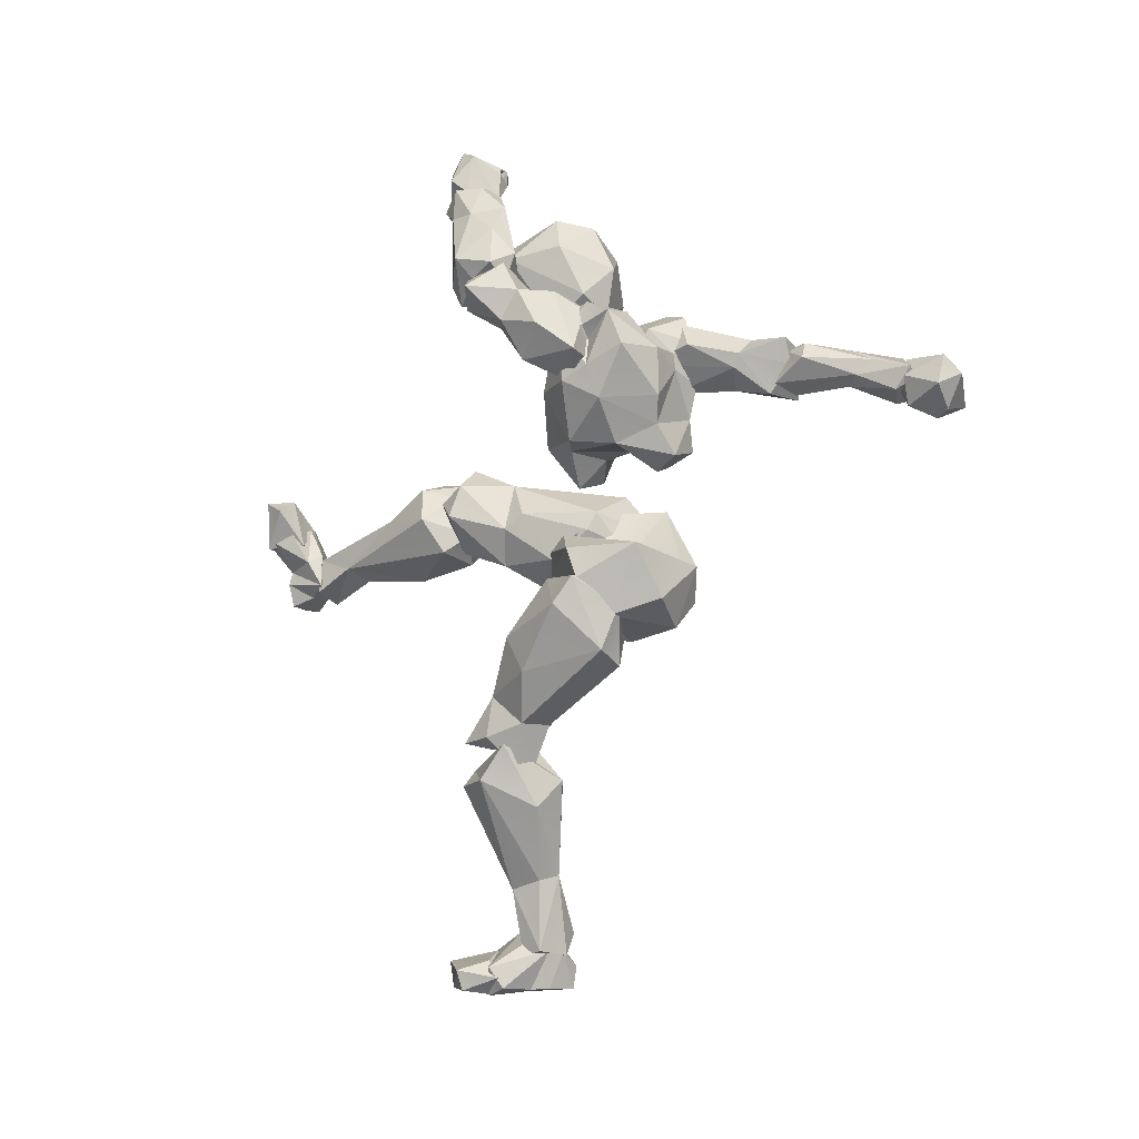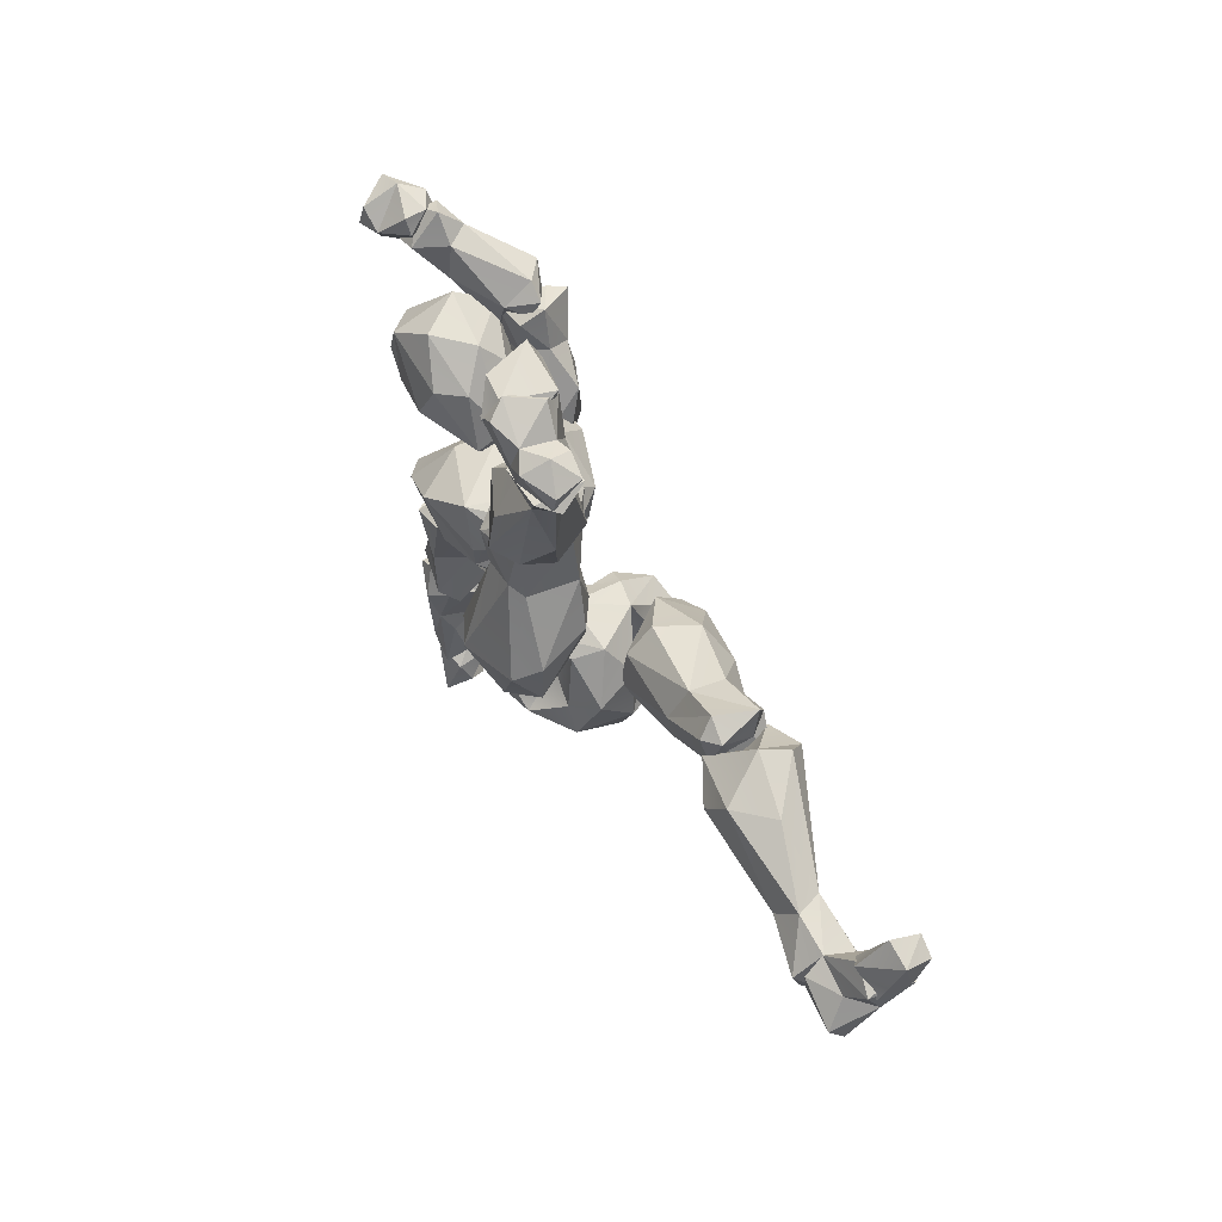
<metadata>
{"format":"obj","ext":"obj","renderer":"f3d","projection":"perspective","resolution":1024,"background":"white","views":[{"elev":-2.9,"azim":118.9,"up":"+Y"},{"elev":67.4,"azim":-32.4,"up":"+Z"}]}
</metadata>
<code>
o Beta_Surface
v -0.04988 0.8075 0.889
v -0.003164 0.8168 1.032
v 0.0547 0.9774 1.148
v 0.1365 0.9823 1.065
v -0.04175 0.7772 0.9957
v -0.05469 0.8627 1.174
v 0.1494 0.9164 1.033
v 0.05996 1.015 1.113
v 0.1025 0.8332 0.9743
v -0.0287 1.005 1.134
v 0.04285 0.9217 1.152
v 0.09746 0.9929 0.9127
v 0.05011 0.8712 0.8721
v -0.01685 0.8154 1.103
v -0.04095 0.9613 1.011
v 0.02564 0.8922 1.045
v -0.1158 1.07 1.112
v -0.2231 0.9903 1.06
v -0.2195 0.9595 0.95
v -0.05477 0.9591 0.8816
v -0.1528 0.812 0.9702
v -0.1152 0.8876 1.151
v -0.1095 0.7891 1.089
v -0.06007 0.9787 1.181
v -0.1969 1.061 1.06
v -0.105 0.946 0.8631
v -0.1378 0.8653 0.8836
v -0.1565 0.9816 1.155
v -0.1484 0.8502 1.024
v -0.2104 0.9014 0.9728
v -0.164 1.076 0.9669
v -0.1299 0.9316 1.041
v -0.05348 1.437 1.071
v 0.1459 1.215 1.051
v 0.023 1.15 0.8975
v 0.1918 1.374 0.9845
v 0.1634 1.469 1.074
v 0.1059 1.474 1.081
v 0.09846 1.197 1.076
v 0.1746 1.493 0.9403
v -0.001301 1.377 0.8641
v 0.07989 1.501 0.943
v 0.07561 1.417 0.8692
v -0.04649 1.136 1.068
v -0.01812 1.172 1.145
v 0.04968 1.419 1.086
v 0.07142 1.208 1.147
v 0.1008 1.31 0.8561
v 0.1615 1.434 0.9946
v 0.1945 1.342 1.043
v 0.189 1.416 0.9002
v 0.03979 1.183 0.8448
v 0.1859 1.441 1.042
v 0.1869 1.301 0.9563
v 0.04275 1.48 0.9947
v 0.124 1.207 0.9482
v 0.02721 1.12 1.09
v 0.1397 1.326 1.119
v 0.1662 1.515 0.9961
v 0.08037 1.25 0.8692
v -0.0462 1.165 0.9036
v -0.006086 1.2 0.9712
v -0.06155 1.198 0.8512
v -0.1359 1.23 1.048
v -0.117 1.286 1.13
v -0.1433 1.473 0.9676
v -0.161 1.383 1.051
v -0.04515 1.444 0.85
v 0.03797 1.426 0.9337
v 0.02538 1.469 0.9186
v -0.06733 1.15 1.114
v -0.1035 1.515 0.9326
v -0.0695 1.503 0.8734
v -0.008981 1.475 0.9966
v -0.006392 1.415 0.8723
v -0.1201 1.484 0.9112
v -0.0782 1.451 0.9161
v -0.1309 1.401 0.9332
v -0.1507 1.332 0.9252
v -0.01989 1.408 0.9356
v -0.1328 1.233 0.9652
v -0.102 1.222 1.058
v 0.000343 1.184 1.036
v -0.05922 1.271 0.8577
v -0.06884 1.35 0.8446
v 0.0817 1.72 1.119
v 0.08404 1.654 1.254
v 0.01109 1.726 1.142
v 0.04778 1.699 1.042
v 0.05935 1.603 0.9858
v 0.07294 1.497 0.9956
v 0.0419 1.384 1.133
v 0.138 1.479 1.095
v 0.1346 1.539 1.022
v 0.1402 1.65 1.08
v 0.1666 1.625 1.191
v 0.1057 1.485 1.206
v 0.06354 1.518 1.259
v 0.01056 1.393 1.061
v -0.002031 1.453 1.212
v -0.009781 1.592 1.263
v -0.04945 1.669 1.191
v -0.03518 1.532 1.011
v -0.05474 1.502 1.201
v -0.02539 1.387 1.105
v -0.08331 1.521 1.119
v -0.05253 1.688 1.103
v -0.06012 1.641 1.04
v 0.1472 0.7117 1.169
v 0.03945 0.8417 1.213
v -0.007983 0.5326 1.333
v 0.08229 0.6543 1.283
v 0.1189 0.7872 1.226
v 0.1799 0.8592 1.074
v -0.0342 0.5685 1.318
v -0.03598 0.6716 1.204
v 0.09785 0.9171 1.134
v 0.1605 0.92 1.038
v 0.09033 0.8568 0.958
v 0.1219 0.7581 0.9846
v 0.05105 0.7225 0.977
v -0.03012 0.6599 1.128
v 0.004818 0.7829 0.9895
v -0.02266 0.835 1.166
v -0.02495 0.5443 1.239
v 0.06531 0.5337 1.272
v -0.04769 0.8168 1.089
v 0.1156 0.9199 1.024
v 0.1031 0.5963 1.196
v 0.08399 0.4951 1.217
v 0.0415 0.5916 1.159
v 0.04606 0.493 1.198
v 0.01209 0.6728 1.276
v 0.003452 0.5878 1.348
v 0.1081 0.5647 1.284
v 0.08479 0.5487 1.354
v 0.01023 0.5369 1.267
v -0.06654 0.1141 1.295
v -0.05395 0.07591 1.177
v -0.09118 -0.009882 1.171
v -0.1114 0.1027 1.273
v -0.01777 0.000534 1.344
v 0.06809 0.04857 1.301
v -0.1103 0.09296 1.223
v 0.04285 -0.01884 1.315
v -0.05327 -0.00288 1.338
v -0.006344 0.0976 1.251
v -0.01775 -0.002881 1.192
v -0.02454 -0.01362 1.258
v -0.1249 0.001855 1.235
v -0.03325 0.0575 1.362
v -0.1026 0.04142 1.169
v 0.05751 0.001519 1.27
v -0.009249 -0.006358 1.236
v -0.0164 0.08363 1.192
v -0.07538 0.03375 1.284
v -0.03777 -0.01106 1.326
v 0.06299 0.02505 1.279
v 0.01704 0.04915 1.434
v 0.08608 0.03934 1.375
v 0.04751 0.06084 1.312
v 0.0132 -0.01099 1.427
v -0.045 0.05541 1.363
v 0.07834 -0.006688 1.364
v -0.02304 0.07567 1.329
v 0.03631 -0.01732 1.307
v 0.001679 0.3541 1.341
v 0.09206 0.4518 1.353
v 0.06226 0.4092 1.179
v 0.1088 0.5508 1.24
v 0.1293 0.4698 1.287
v -0.004211 0.4669 1.152
v -0.03319 0.5574 1.257
v -0.08588 0.4715 1.251
v 0.03945 0.4868 1.354
v -0.06636 0.4284 1.323
v -0.1085 0.1127 1.179
v -0.1249 0.1184 1.241
v -0.06267 0.06848 1.173
v -0.001745 0.06729 1.251
v -0.06436 0.1138 1.291
v 0.01022 0.08393 1.202
v -0.04605 0.2496 1.184
v -0.06385 0.4443 1.185
v -0.08581 0.2389 1.236
v -0.05957 0.1993 1.295
v -0.002708 0.2172 1.28
v 0.03892 0.5321 1.24
v -0.001898 0.2408 1.21
v 0.1481 1.596 1.243
v 0.1583 1.336 1.026
v 0.2136 1.51 1.273
v 0.1286 1.538 1.069
v 0.06812 1.453 1.019
v 0.1469 1.498 1.185
v 0.09466 1.352 1.047
v 0.197 1.465 1.194
v 0.1327 1.477 0.9766
v 0.1855 1.461 1.002
v 0.2029 1.537 1.057
v 0.2548 1.465 1.076
v 0.1584 1.513 1.254
v 0.2924 1.551 1.23
v 0.2279 1.606 1.171
v 0.233 1.544 1.133
v 0.245 1.478 1.167
v 0.1469 1.549 1.143
v 0.217 1.39 1.127
v 0.2318 1.405 0.994
v 0.128 1.375 0.9892
v 0.2532 1.569 1.244
v 0.1419 1.801 1.347
v 0.04555 1.808 1.291
v 0.1438 1.577 1.179
v 0.2167 1.564 1.173
v 0.2076 1.689 1.212
v 0.2635 1.619 1.273
v 0.1137 1.699 1.339
v 0.1089 1.757 1.237
v 0.2014 1.63 1.157
v 0.2108 1.52 1.288
v 0.2163 1.563 1.309
v 0.1483 1.559 1.27
v 0.09916 1.796 1.362
v 0.1297 1.802 1.285
v 0.2454 1.573 1.239
v 0.2554 1.606 1.189
v 0.1785 1.735 1.285
v 0.1621 1.729 1.341
v 0.12 1.755 1.387
v 0.0484 1.745 1.326
v 0.09733 1.69 1.246
v 0.165 1.555 1.227
v 0.1861 1.52 1.252
v 0.007877 1.807 1.332
v 0.1023 1.885 1.323
v 0.1358 1.797 1.322
v 0.08991 1.772 1.33
v -0.00326 1.866 1.298
v 0.02287 1.827 1.28
v 0.01591 1.85 1.284
v 0.05633 1.848 1.28
v 0.07736 1.784 1.272
v 0.04373 1.863 1.286
v 0.1329 1.826 1.364
v 0.08507 1.853 1.389
v 0.05733 1.756 1.35
v 0.05806 1.777 1.383
v 0.07666 1.901 1.366
v 0.007864 1.859 1.36
v 0.1049 1.776 1.379
v -0.09681 1.334 0.7616
v -0.1552 1.431 0.8946
v -0.1432 1.434 0.7231
v -0.05683 1.485 0.8758
v -0.1743 1.348 0.6463
v -0.06357 1.441 0.6272
v -0.06746 1.319 0.6655
v -0.005528 1.433 0.837
v -0.09146 1.444 0.7208
v -0.1572 1.386 0.7368
v -0.03895 1.41 0.7293
v -0.06008 1.332 0.8985
v -0.1471 1.368 0.9101
v -0.04054 1.379 0.7398
v -0.01989 1.395 0.9458
v -0.07374 1.386 0.947
v -0.09679 1.443 0.8823
v -0.1443 1.31 0.6312
v -0.07222 1.383 0.618
v -0.1504 1.444 0.6589
v -0.1302 1.422 0.6265
v -0.1555 1.333 0.6305
v -0.1496 1.289 0.4023
v -0.08183 1.35 0.471
v -0.1802 1.345 0.5218
v -0.16 1.403 0.6582
v -0.1927 1.369 0.6029
v -0.119 1.41 0.5038
v -0.04743 1.392 0.5814
v -0.07459 1.426 0.5862
v -0.1026 1.328 0.4932
v -0.1001 1.316 0.6189
v -0.1632 1.439 0.6291
v -0.07972 1.41 0.6268
v -0.06369 1.341 0.6515
v -0.09562 1.384 0.4397
v -0.08845 1.364 0.3488
v -0.1595 1.322 0.4702
v -0.1968 1.305 0.3625
v -0.1917 1.362 0.4013
v -0.1131 1.357 0.6382
v -0.08584 1.313 0.3813
v -0.1039 1.334 0.3518
v -0.155 1.388 0.3901
v -0.1791 1.348 0.2719
v -0.1222 1.32 0.3896
v -0.111 1.279 0.3626
v -0.1948 1.34 0.376
v -0.1787 1.279 0.3534
v -0.1347 1.383 0.3749
v -0.1093 1.385 0.2814
v -0.08773 1.343 0.3646
v -0.08955 1.322 0.2868
v -0.1642 1.255 0.3156
v -0.1235 1.344 0.2458
v -0.217 1.281 0.2716
v -0.1285 1.269 0.2797
v -0.1716 0.9688 1.93
v -0.1706 0.9545 1.89
v -0.133 1.053 2.006
v -0.04966 1.049 1.932
v -0.1719 1.029 1.991
v -0.08749 0.9569 1.959
v -0.05693 0.9807 1.891
v -0.08918 0.9984 1.872
v -0.1533 0.9012 1.89
v -0.1769 0.9292 1.967
v -0.1214 0.9202 1.987
v -0.07867 0.9269 1.962
v -0.1456 0.8651 1.953
v -0.06187 0.9232 1.855
v -0.08809 0.8741 1.955
v -0.07187 1.01 2.001
v -0.1269 1.063 1.931
v -0.09313 0.8948 1.9
v -0.1533 0.8628 1.924
v -0.1536 0.9674 1.979
v -0.1707 1.067 1.952
v -0.04002 1.027 1.975
v -0.02367 1.106 1.952
v -0.08576 1.131 1.954
v -0.04636 1.015 2.001
v -0.08298 1.006 1.985
v -0.06546 1.022 1.909
v -0.1557 1.062 1.94
v -0.1396 1.05 2.001
v -0.1762 1.054 1.959
v -0.04068 1.125 1.999
v -0.1315 1.108 1.993
v -0.03794 1.14 1.549
v -0.09691 1.071 1.668
v -0.1722 1.049 1.581
v -0.1609 1.098 1.408
v -0.1151 0.9296 1.591
v -0.01113 0.9905 1.472
v -0.09282 0.9638 1.444
v -0.1571 0.9931 1.455
v 0.006823 1.069 1.522
v -0.05312 1.071 1.648
v -0.1267 0.8778 1.853
v -0.1058 1.152 1.457
v -0.05903 1.122 1.467
v -0.1015 1.045 1.43
v -0.04616 1.031 1.418
v -0.1725 0.9842 1.894
v -0.1417 0.9607 1.739
v -0.1093 0.9328 1.745
v -0.06426 0.9063 1.864
v -0.06703 0.9615 1.781
v -0.1239 0.9942 1.8
v -0.08126 0.9844 1.865
v -0.1663 0.9056 1.882
v -0.1895 1.048 1.466
v -0.1136 1.157 1.529
v -0.0729 0.9007 1.23
v -0.07525 1.143 1.319
v -0.1701 1.114 1.074
v -0.0399 1.034 1.107
v -0.2444 0.8962 1.195
v -0.1594 0.9727 1.345
v -0.1877 0.8711 1.225
v -0.02376 1.075 1.268
v -0.04447 1.039 1.466
v -0.1727 1.112 1.409
v -0.06093 1.075 1.094
v -0.176 1.075 1.336
v -0.2739 1.028 1.141
v -0.2 0.859 1.126
v -0.2346 1.098 1.105
v -0.2185 1.015 1.004
v -0.0163 1.04 1.31
v -0.02435 0.9671 1.192
v 0.03282 1.071 1.431
v -0.13 1.042 1.5
v -0.1089 1.115 1.461
v -0.003811 1.102 1.471
v -0.0643 0.9196 1.142
v -0.09196 1.002 1.055
v -0.2379 0.9455 1.019
v -0.1599 1.001 1.476
v -0.1773 1.006 1.361
v -0.04421 0.9874 1.434
v -0.05102 0.9561 1.328
v 0.008144 1.143 1.415
v -0.07371 1.183 1.424
v -0.0691 1.071 1.46
f 24 6 11
f 1 9 5
f 4 3 11
f 14 6 23
f 12 4 7
f 4 8 3
f 12 7 9
f 20 12 26
f 5 9 2
f 11 6 14
f 8 10 3
f 10 8 15
f 8 12 15
f 12 20 15
f 9 11 16
f 14 2 16
f 11 14 16
f 2 9 16
f 18 19 30
f 6 28 22
f 24 3 17
f 26 19 31
f 28 24 17
f 6 22 23
f 19 26 27
f 27 26 1
f 21 27 1
f 23 29 21
f 10 15 17
f 17 15 31
f 31 15 20
f 18 32 28
f 28 32 22
f 22 32 29
f 29 32 30
f 30 32 18
f 34 47 57
f 47 45 57
f 38 55 46
f 42 55 38
f 54 51 36
f 50 36 53
f 58 34 50
f 60 56 52
f 83 39 57
f 39 83 62
f 39 62 56
f 40 43 42
f 49 40 53
f 56 34 39
f 53 37 50
f 59 53 40
f 61 35 56
f 67 79 81
f 85 68 75
f 75 41 85
f 57 45 71
f 66 33 72
f 33 74 72
f 45 47 65
f 74 70 72
f 74 55 75
f 74 33 55
f 63 61 81
f 78 66 76
f 77 68 78
f 79 78 68
f 68 85 79
f 75 80 74
f 79 67 66
f 67 64 65
f 70 69 75
f 82 83 44
f 82 71 64
f 61 52 35
f 76 66 72
f 75 69 80
f 84 85 41
f 61 63 52
f 97 98 92
f 92 98 100
f 95 89 86
f 96 86 87
f 93 97 92
f 94 96 93
f 105 92 100
f 96 87 98
f 97 96 98
f 95 94 90
f 94 93 91
f 94 91 90
f 104 100 101
f 100 98 101
f 88 102 87
f 89 88 86
f 89 108 107
f 91 99 103
f 102 108 106
f 106 104 102
f 104 101 102
f 87 101 98
f 113 110 133
f 117 114 118
f 124 110 117
f 120 114 109
f 119 120 121
f 119 118 120
f 131 121 129
f 131 122 121
f 121 123 119
f 110 124 133
f 137 132 130
f 126 137 130
f 111 126 136
f 115 125 111
f 119 127 128
f 109 129 120
f 122 131 125
f 125 115 116
f 115 134 116
f 135 112 136
f 136 133 134
f 136 134 111
f 113 112 109
f 133 136 112
f 147 144 138
f 139 147 155
f 147 139 144
f 148 155 154
f 139 148 140
f 150 149 156
f 156 141 150
f 141 156 138
f 144 150 141
f 145 142 146
f 151 142 143
f 150 152 140
f 154 153 145
f 151 146 142
f 151 138 146
f 143 138 151
f 143 147 138
f 163 159 165
f 160 161 159
f 166 164 162
f 157 166 162
f 162 163 157
f 164 160 162
f 158 157 165
f 163 165 157
f 168 187 171
f 187 189 171
f 170 171 169
f 173 184 174
f 176 174 185
f 175 173 176
f 176 167 175
f 174 176 173
f 178 177 179
f 178 179 181
f 179 180 181
f 175 188 173
f 183 182 179
f 183 179 177
f 185 186 176
f 181 186 178
f 167 176 186
f 186 187 167
f 183 172 169
f 188 175 170
f 194 193 198
f 198 200 199
f 208 206 197
f 197 192 202
f 201 206 208
f 205 201 200
f 208 197 196
f 210 209 191
f 210 191 196
f 192 203 211
f 204 211 203
f 190 211 204
f 223 232 214
f 214 232 219
f 215 214 220
f 221 223 234
f 230 224 231
f 225 213 212
f 231 224 213
f 220 227 215
f 225 228 219
f 212 228 225
f 228 229 217
f 222 229 218
f 231 218 230
f 233 215 226
f 226 234 233
f 243 240 242
f 247 235 243
f 235 240 243
f 240 239 241
f 240 235 239
f 236 242 244
f 243 236 237
f 245 251 237
f 245 246 251
f 251 246 248
f 250 235 246
f 248 246 235
f 247 248 235
f 249 239 250
f 239 249 236
f 239 236 244
f 238 243 237
f 247 238 251
f 253 254 261
f 255 259 262
f 263 265 266
f 267 264 263
f 260 271 254
f 262 257 260
f 269 258 252
f 261 252 264
f 271 256 254
f 270 257 262
f 252 263 264
f 261 264 253
f 272 271 257
f 276 278 291
f 273 278 276
f 284 278 277
f 283 273 276
f 279 281 287
f 281 280 287
f 286 280 285
f 285 280 281
f 282 283 276
f 294 288 293
f 295 288 290
f 292 273 283
f 273 292 277
f 284 277 285
f 295 279 288
f 279 287 288
f 288 287 275
f 282 274 293
f 276 289 282
f 274 289 290
f 285 281 284
f 286 292 283
f 292 286 285
f 300 299 307
f 307 305 300
f 299 296 307
f 304 305 308
f 304 298 305
f 300 298 297
f 308 306 304
f 302 306 296
f 307 308 305
f 297 299 300
f 299 297 301
f 301 297 303
f 317 322 327
f 309 318 328
f 327 310 317
f 319 314 328
f 323 319 321
f 327 321 318
f 321 319 318
f 314 320 322
f 322 320 326
f 326 320 323
f 330 311 324
f 311 330 325
f 325 330 312
f 323 327 326
f 309 329 310
f 328 324 311
f 314 330 324
f 315 312 330
f 322 316 315
f 316 325 315
f 310 329 316
f 329 325 316
f 336 332 335
f 331 335 332
f 339 337 333
f 333 331 339
f 331 333 335
f 332 336 338
f 339 331 332
f 337 334 333
f 350 349 341
f 343 342 365
f 365 341 352
f 343 364 357
f 360 345 346
f 363 351 359
f 355 354 353
f 363 356 357
f 34 54 50
f 360 349 350
f 342 362 350
f 360 350 362
f 354 355 348
f 354 348 344
f 355 349 346
f 344 348 364
f 352 344 365
f 353 352 341
f 349 353 341
f 357 356 361
f 369 376 373
f 367 376 368
f 368 376 381
f 389 376 369
f 380 377 367
f 390 379 370
f 370 378 390
f 381 378 380
f 390 378 381
f 371 372 394
f 372 366 394
f 388 366 379
f 383 369 373
f 383 366 388
f 386 374 387
f 381 389 390
f 389 388 379
f 375 392 391
f 391 393 385
f 373 367 382
f 376 367 373
f 384 395 387
f 371 393 391
f 384 393 394
f 374 393 384
f 397 386 385
f 392 378 370
f 1 13 9
f 23 5 14
f 26 12 13
f 7 11 9
f 11 3 24
f 13 12 9
f 26 13 1
f 4 11 7
f 2 14 5
f 12 8 4
f 27 21 30
f 19 27 30
f 31 19 18
f 25 31 18
f 28 25 18
f 25 17 31
f 5 21 1
f 25 28 17
f 21 29 30
f 6 24 28
f 22 29 23
f 21 5 23
f 20 26 31
f 10 17 3
f 99 93 92
f 38 37 59
f 43 55 42
f 51 54 48
f 51 43 40
f 42 59 40
f 34 58 47
f 46 58 38
f 58 46 47
f 58 37 38
f 59 42 38
f 55 33 46
f 48 43 51
f 49 36 40
f 51 40 36
f 50 54 36
f 43 75 55
f 83 57 44
f 62 61 56
f 54 56 60
f 60 48 54
f 36 49 53
f 39 34 57
f 56 35 52
f 50 37 58
f 53 59 37
f 43 48 41
f 41 48 60
f 84 60 52
f 84 41 60
f 64 71 65
f 46 65 47
f 81 79 63
f 65 71 45
f 81 64 67
f 68 73 70
f 41 75 43
f 66 67 33
f 67 65 33
f 72 70 73
f 79 84 63
f 68 77 73
f 63 84 52
f 78 79 66
f 65 46 33
f 81 82 64
f 82 62 83
f 81 61 62
f 81 62 82
f 85 84 79
f 77 78 76
f 77 76 73
f 44 57 71
f 82 44 71
f 76 72 73
f 75 68 70
f 69 74 80
f 70 74 69
f 96 95 86
f 87 86 88
f 89 95 90
f 90 91 103
f 99 92 105
f 93 96 97
f 96 94 95
f 132 129 130
f 100 104 105
f 87 102 101
f 89 107 88
f 89 90 108
f 108 90 103
f 102 107 108
f 105 104 106
f 88 107 102
f 105 106 103
f 103 99 105
f 103 106 108
f 109 114 113
f 113 117 110
f 117 113 114
f 114 120 118
f 128 118 119
f 127 123 122
f 121 122 123
f 122 116 127
f 133 124 116
f 124 127 116
f 135 126 130
f 132 137 125
f 111 137 126
f 135 136 126
f 125 137 111
f 124 117 127
f 118 128 117
f 117 128 127
f 119 123 127
f 135 129 112
f 187 182 189
f 109 112 129
f 122 125 116
f 115 111 134
f 116 134 133
f 113 133 112
f 125 131 132
f 135 130 129
f 129 121 120
f 141 138 144
f 144 139 152
f 140 152 139
f 139 155 148
f 154 149 148
f 150 140 149
f 140 148 149
f 145 143 142
f 150 144 152
f 143 145 153
f 154 155 153
f 155 147 143
f 155 143 153
f 154 145 149
f 146 149 145
f 146 156 149
f 146 138 156
f 158 165 161
f 165 159 161
f 160 158 161
f 164 166 158
f 159 163 162
f 162 160 159
f 164 158 160
f 158 166 157
f 168 167 187
f 175 167 168
f 171 189 169
f 189 183 169
f 172 170 169
f 172 183 184
f 185 174 184
f 184 173 172
f 187 181 180
f 183 189 182
f 185 177 178
f 177 185 183
f 184 183 185
f 178 186 185
f 175 171 170
f 188 172 173
f 188 170 172
f 190 195 202
f 182 180 179
f 194 207 193
f 200 201 209
f 199 200 209
f 209 208 191
f 191 208 196
f 196 195 194
f 207 205 200
f 207 204 205
f 204 203 205
f 206 205 203
f 195 197 202
f 192 206 203
f 207 190 204
f 194 195 207
f 193 207 200
f 196 197 195
f 206 201 205
f 198 193 200
f 210 194 198
f 209 201 208
f 252 256 269
f 210 199 209
f 198 199 210
f 192 190 202
f 190 192 211
f 220 214 219
f 233 223 214
f 219 228 216
f 217 216 228
f 217 227 216
f 220 216 227
f 229 222 217
f 221 217 222
f 218 223 222
f 221 222 223
f 230 212 224
f 212 213 224
f 214 215 233
f 233 234 223
f 227 226 215
f 217 221 226
f 234 226 221
f 212 230 229
f 228 212 229
f 230 218 229
f 232 218 231
f 223 218 232
f 231 213 232
f 225 219 213
f 219 232 213
f 216 220 219
f 217 226 227
f 250 239 235
f 244 241 239
f 236 243 242
f 237 236 245
f 236 249 245
f 249 246 245
f 251 248 247
f 246 249 250
f 247 243 238
f 237 251 238
f 253 255 254
f 255 260 254
f 255 262 260
f 255 266 259
f 266 267 263
f 265 263 252
f 256 271 272
f 260 257 271
f 274 294 293
f 254 256 261
f 265 262 259
f 252 258 265
f 258 270 262
f 255 253 268
f 258 262 265
f 266 265 259
f 266 255 267
f 267 253 264
f 255 268 267
f 267 268 253
f 270 258 269
f 257 270 272
f 272 269 256
f 272 270 269
f 291 278 284
f 277 278 273
f 291 284 279
f 284 281 279
f 275 280 286
f 275 283 282
f 286 283 275
f 290 288 294
f 291 295 290
f 301 296 299
f 291 279 295
f 293 288 275
f 275 287 280
f 282 289 274
f 275 282 293
f 290 289 276
f 291 290 276
f 285 277 292
f 298 300 305
f 350 365 342
f 301 303 302
f 304 306 302
f 304 302 303
f 303 297 298
f 303 298 304
f 306 307 296
f 307 306 308
f 316 322 310
f 327 322 326
f 317 310 322
f 309 310 318
f 318 310 327
f 318 319 328
f 314 319 320
f 323 320 319
f 315 314 322
f 329 311 325
f 323 321 327
f 311 329 313
f 313 328 311
f 329 309 313
f 328 313 309
f 328 314 324
f 314 315 330
f 315 325 312
f 337 340 338
f 340 337 339
f 339 332 340
f 332 338 340
f 333 334 335
f 335 334 338
f 335 338 336
f 337 338 334
f 351 360 359
f 343 344 364
f 365 344 343
f 357 345 358
f 345 357 348
f 346 345 347
f 348 347 345
f 349 360 346
f 353 354 344
f 343 357 342
f 363 358 351
f 358 363 357
f 383 394 366
f 360 358 345
f 362 359 360
f 361 356 362
f 362 342 361
f 356 363 359
f 362 356 359
f 352 353 344
f 364 348 357
f 347 355 346
f 348 355 347
f 355 353 349
f 361 342 357
f 380 367 368
f 380 368 381
f 381 376 389
f 380 378 377
f 370 372 371
f 379 372 370
f 379 366 372
f 396 387 395
f 373 382 383
f 369 383 388
f 385 374 397
f 385 393 374
f 386 397 374
f 387 374 384
f 369 388 389
f 379 390 389
f 386 396 375
f 367 377 375
f 375 391 385
f 375 377 392
f 385 386 375
f 392 377 378
f 391 392 371
f 393 371 394
f 384 394 382
f 395 382 367
f 384 382 395
f 375 396 367
f 396 395 367
f 371 392 370
f 34 56 54
f 99 91 93
f 132 131 129
f 187 180 182
f 187 186 181
f 175 168 171
f 190 207 195
f 192 197 206
f 210 196 194
f 252 261 256
f 274 290 294
f 301 302 296
f 350 341 365
f 351 358 360
f 383 382 394
f 396 386 387

</code>
